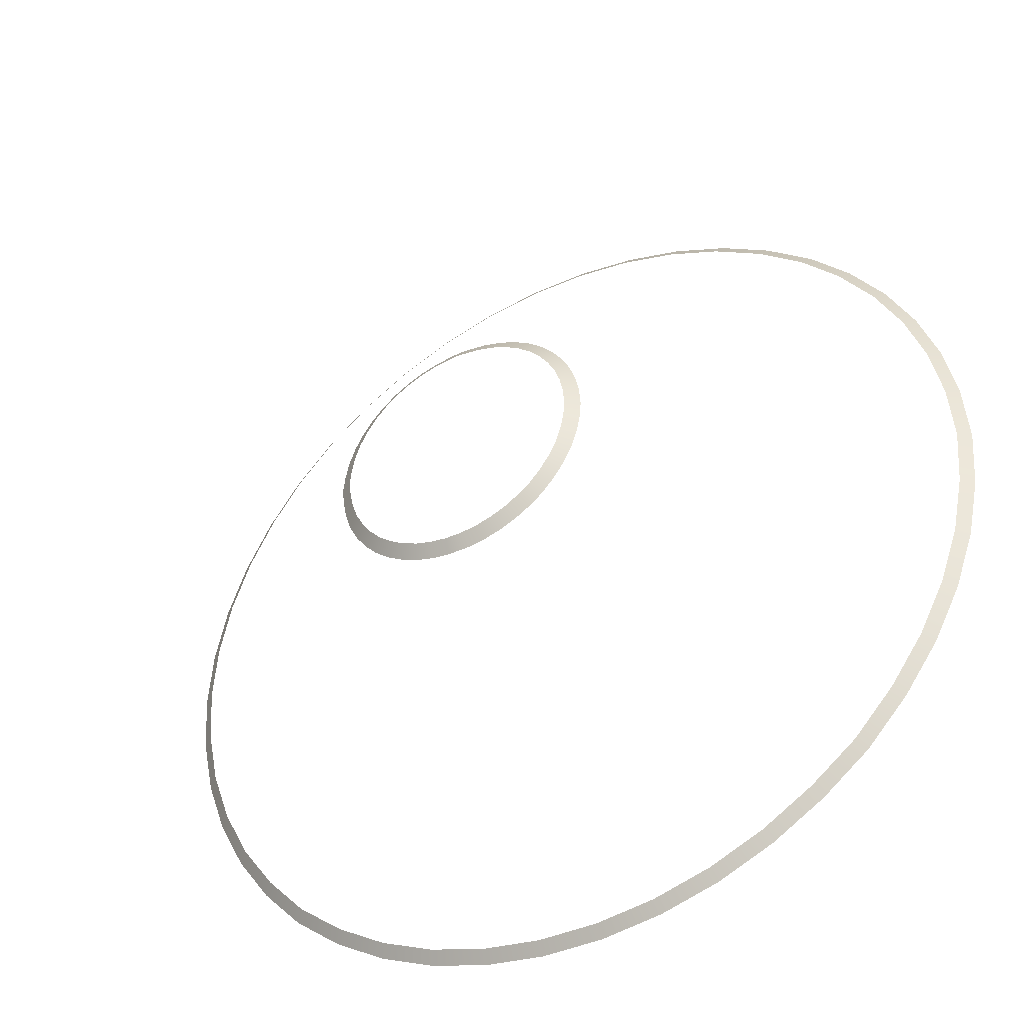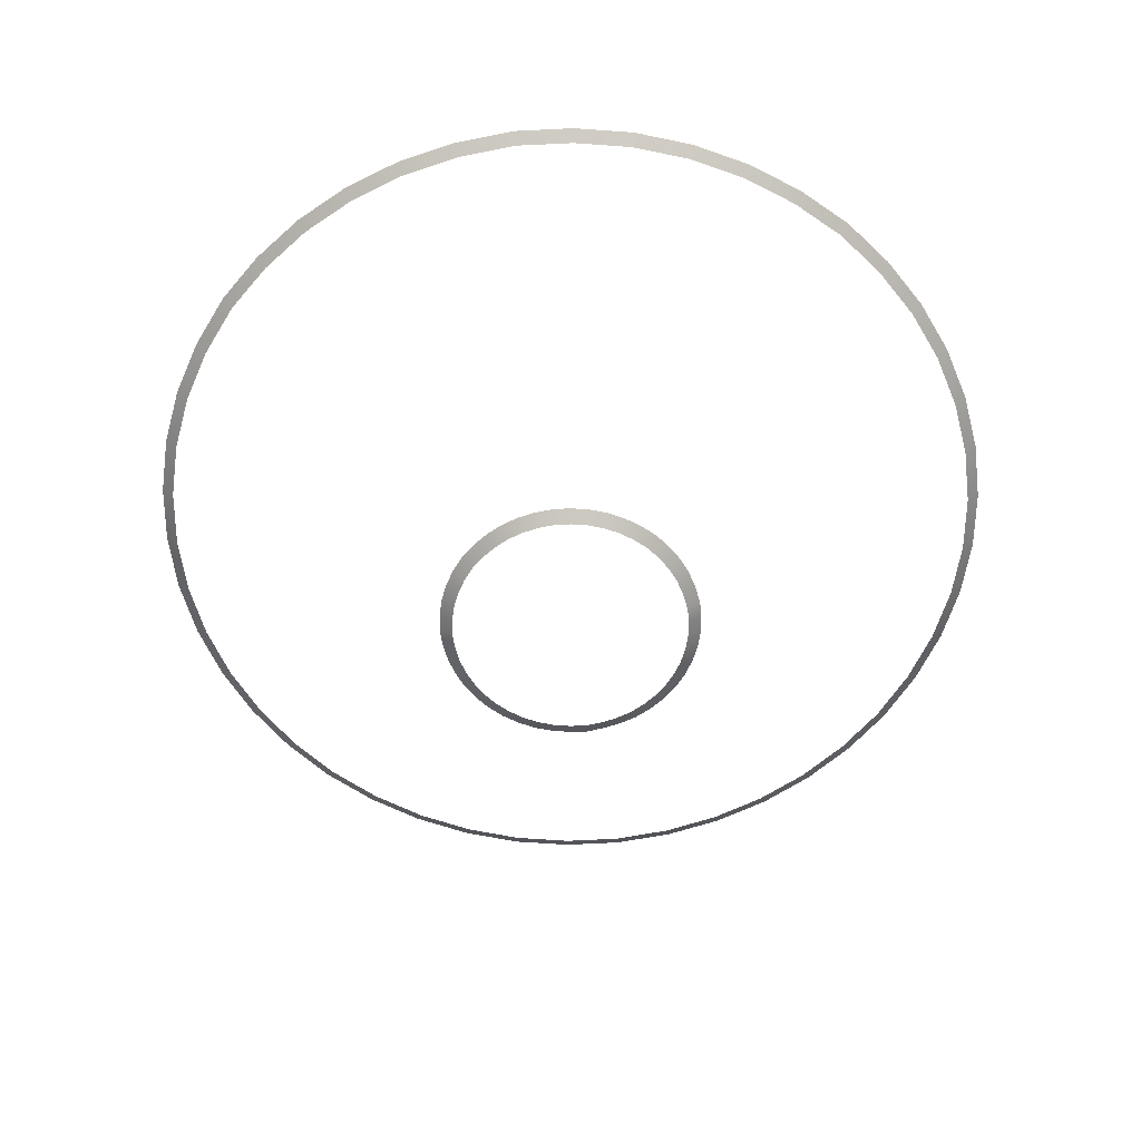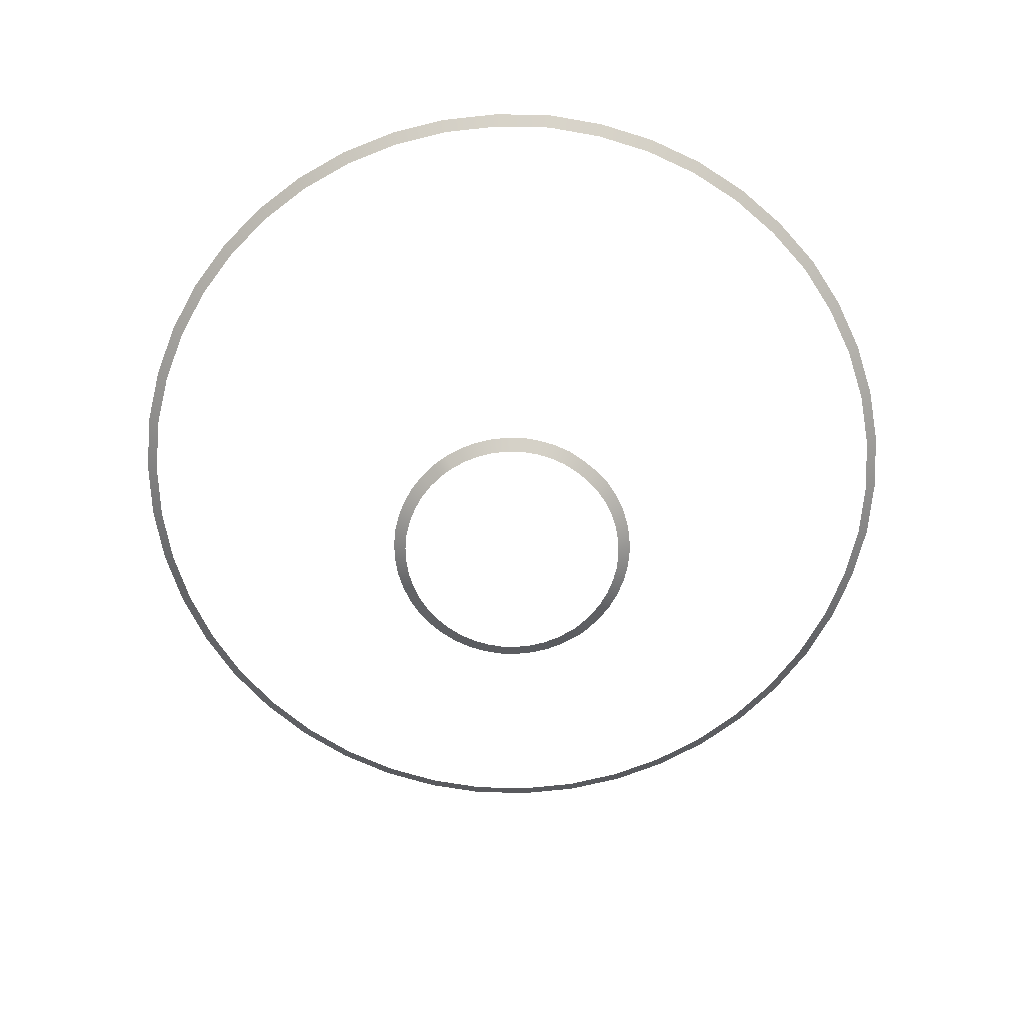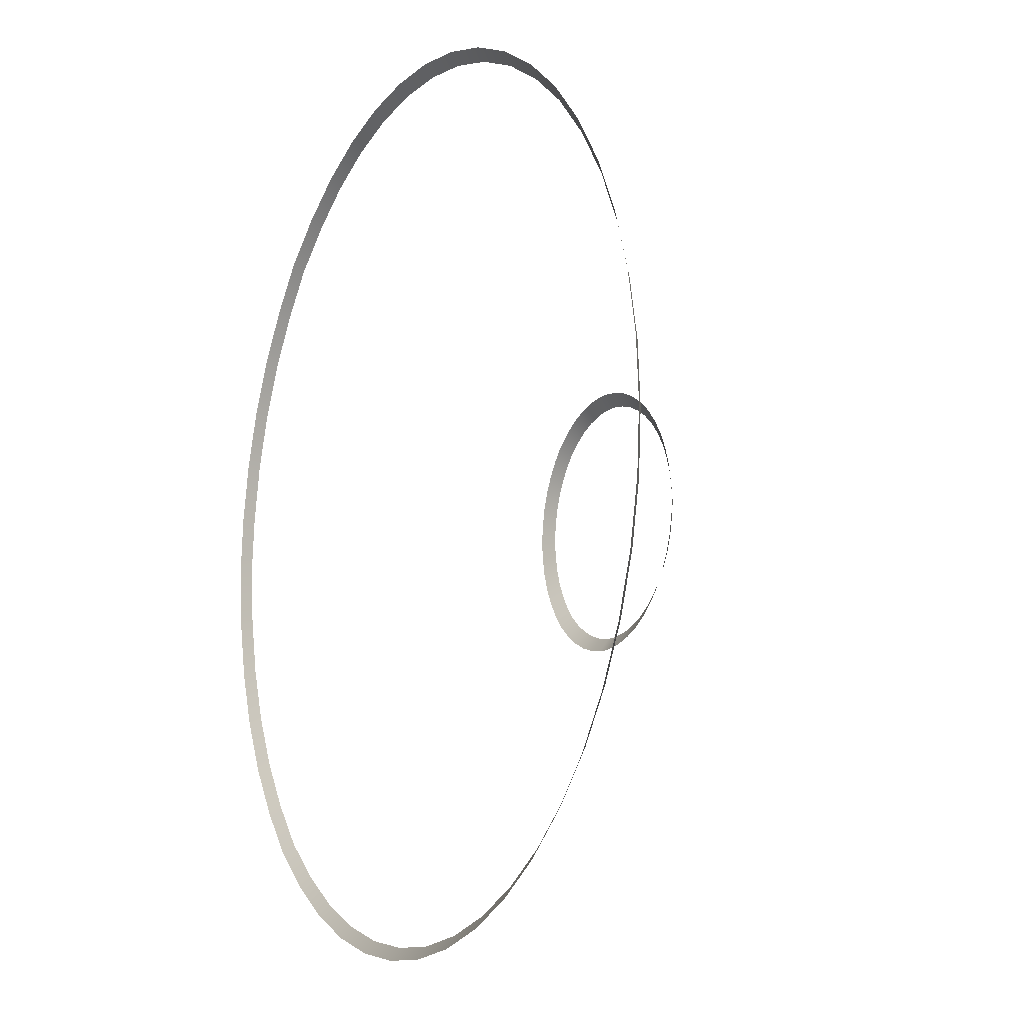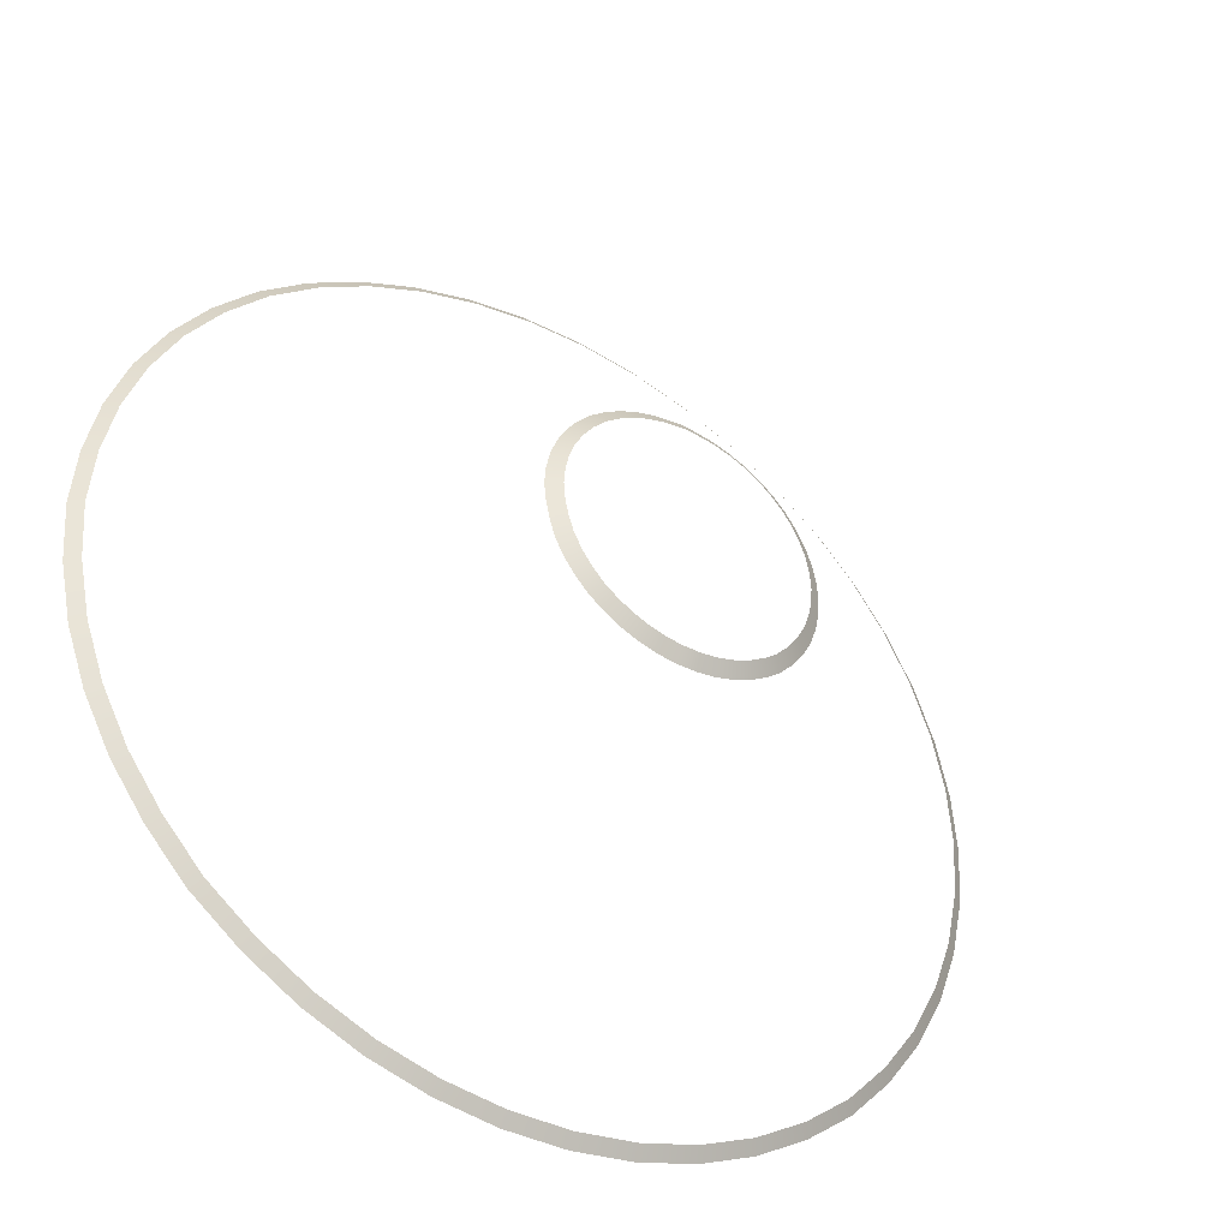
<metadata>
{"format":"obj","ext":"obj","renderer":"f3d","projection":"perspective","resolution":1024,"background":"white","views":[{"elev":-41.7,"azim":28.7,"up":"+Z"},{"elev":-59.8,"azim":97.4,"up":"+Y"},{"elev":-67.5,"azim":-142.5,"up":"+Y"},{"elev":-11.6,"azim":-117.7,"up":"+Z"},{"elev":-40.7,"azim":-32.0,"up":"+Z"}]}
</metadata>
<code>
g ENV_S09_Slippery_slide_Vents_MO
v -21.16 -90.07 -239.5
v -22.18 -89.12 -241.7
v -20.78 -90.07 -241.3
v -22.6 -89.12 -239.7
v -21.33 -90.1 -237.6
v -22.83 -89.13 -237.6
v -21.17 -90.04 -235.8
v -22.66 -89.07 -235.6
v -20.79 -90.04 -234
v -22.24 -89.07 -233.6
v -20.17 -90.04 -232.2
v -21.54 -89.07 -231.6
v -19.31 -90.04 -230.6
v -20.59 -89.07 -229.8
v -18.24 -90.04 -229
v -19.4 -89.07 -228.1
v -16.93 -90.03 -227.6
v -17.95 -89.05 -226.5
v -15.52 -90.04 -226.5
v -16.39 -89.07 -225.3
v -13.93 -90.04 -225.5
v -14.62 -89.07 -224.2
v -12.22 -90.04 -224.8
v -12.72 -89.07 -223.4
v -10.43 -90.04 -224.3
v -10.73 -89.07 -222.8
v -8.581 -90.04 -224
v -8.684 -89.07 -222.5
v -7.65 -89.13 -222.5
v -7.65 -90.1 -224
v -6.616 -89.07 -222.5
v -6.718 -90.04 -224
v -4.873 -90.04 -224.3
v -4.569 -89.06 -222.8
v -3.08 -90.04 -224.8
v -2.577 -89.07 -223.4
v -1.371 -90.04 -225.5
v -0.6806 -89.07 -224.2
v 0.2211 -90.04 -226.5
v 1.086 -89.07 -225.3
v 1.731 -90.03 -227.7
v 2.755 -89.05 -226.6
v 2.938 -90.04 -229
v 4.101 -89.07 -228.1
v 4.012 -90.04 -230.6
v 5.293 -89.07 -229.8
v 4.869 -90.04 -232.2
v 6.245 -89.07 -231.6
v 5.493 -90.04 -234
v 6.937 -89.07 -233.6
v 5.872 -90.04 -235.8
v 7.358 -89.07 -235.6
v 6.019 -90.03 -237.7
v 7.517 -89.05 -237.7
v 5.872 -90.04 -239.5
v 7.358 -89.07 -239.7
v 5.493 -90.04 -241.3
v 6.937 -89.07 -241.7
v 4.869 -90.04 -243.1
v 6.245 -89.07 -243.7
v 4.012 -90.04 -244.7
v 5.293 -89.07 -245.5
v 2.938 -90.04 -246.3
v 4.101 -89.07 -247.2
v 1.628 -90.03 -247.7
v 2.65 -89.05 -248.8
v 0.2211 -90.04 -248.8
v 1.086 -89.07 -250
v -1.371 -90.04 -249.8
v -0.6806 -89.07 -251.1
v -3.079 -90.04 -250.5
v -2.577 -89.07 -251.9
v -4.873 -90.04 -251
v -4.568 -89.07 -252.5
v -6.719 -90.04 -251.3
v -6.616 -89.07 -252.8
v -7.65 -89.13 -252.8
v -7.65 -90.1 -251.3
v -8.684 -89.07 -252.8
v -8.581 -90.04 -251.3
v -10.43 -90.04 -251
v -10.73 -89.07 -252.5
v -12.22 -90.04 -250.5
v -12.72 -89.07 -251.9
v -13.93 -90.04 -249.8
v -14.62 -89.07 -251.1
v -15.52 -90.04 -248.8
v -16.39 -89.07 -250
v -17.03 -90.03 -247.6
v -18.05 -89.05 -248.7
v -18.24 -90.04 -246.3
v -19.4 -89.07 -247.2
v -19.31 -90.04 -244.7
v -20.59 -89.07 -245.5
v -20.17 -90.04 -243.1
v -21.54 -89.07 -243.7
v -20.78 -90.07 -241.3
v -22.18 -89.12 -241.7
v 9.35 -63.8 -189.8
v 2.678 -63.8 -187.9
v 2.393 -64.82 -189.3
v 8.881 -64.82 -191.1
v 15.71 -63.8 -192.6
v 15.06 -64.82 -193.8
v 21.63 -63.8 -196.2
v 20.82 -64.82 -197.3
v 27.09 -63.76 -200.6
v 26.14 -64.77 -201.6
v 31.73 -63.8 -205.6
v 30.64 -64.82 -206.5
v 35.72 -63.8 -211.3
v 34.53 -64.82 -212
v 38.91 -63.8 -217.4
v 37.63 -64.82 -218
v 41.23 -63.8 -224
v 39.88 -64.82 -224.3
v 42.64 -63.8 -230.7
v 41.25 -64.82 -230.9
v 43.17 -63.76 -237.7
v 41.77 -64.77 -237.7
v 42.64 -63.8 -244.6
v 41.25 -64.82 -244.4
v 41.23 -63.8 -251.3
v 39.88 -64.82 -251
v 38.91 -63.8 -257.9
v 37.63 -64.82 -257.3
v 35.72 -63.8 -264
v 34.53 -64.82 -263.3
v 31.73 -63.8 -269.7
v 30.64 -64.82 -268.8
v 26.97 -63.76 -274.8
v 26.02 -64.77 -273.8
v 21.63 -63.8 -279.1
v 20.82 -64.82 -278
v 15.71 -63.8 -282.7
v 15.06 -64.82 -281.5
v 9.35 -63.8 -285.5
v 8.881 -64.82 -284.2
v 2.678 -63.8 -287.3
v 2.393 -64.82 -286
v -4.186 -63.8 -288.3
v -4.281 -64.82 -286.9
v -11.11 -63.8 -288.3
v -11.02 -64.82 -286.9
v -17.98 -63.8 -287.3
v -11.11 -63.8 -288.3
v -11.02 -64.82 -286.9
v -17.69 -64.82 -286
v -24.65 -63.8 -285.5
v -24.18 -64.82 -284.2
v -31.01 -63.8 -282.7
v -30.36 -64.82 -281.5
v -36.93 -63.8 -279.1
v -36.12 -64.82 -278
v -42.39 -63.76 -274.7
v -41.44 -64.77 -273.7
v -47.03 -63.8 -269.7
v -45.94 -64.82 -268.8
v -51.02 -63.8 -264
v -49.83 -64.82 -263.3
v -54.21 -63.8 -257.9
v -52.93 -64.82 -257.3
v -56.53 -63.8 -251.3
v -55.18 -64.82 -251
v -57.94 -63.8 -244.6
v -56.55 -64.82 -244.4
v -58.47 -63.76 -237.6
v -57.07 -64.77 -237.6
v -57.94 -63.8 -230.7
v -56.55 -64.82 -230.9
v -56.53 -63.8 -224
v -55.18 -64.82 -224.3
v -54.21 -63.8 -217.4
v -52.93 -64.82 -218
v -51.02 -63.8 -211.3
v -49.83 -64.82 -212
v -47.03 -63.8 -205.6
v -45.94 -64.82 -206.5
v -42.27 -63.76 -200.5
v -41.32 -64.77 -201.5
v -36.93 -63.8 -196.2
v -36.12 -64.82 -197.3
v -31.01 -63.8 -192.6
v -30.36 -64.82 -193.8
v -24.65 -63.8 -189.8
v -24.18 -64.82 -191.1
v -17.98 -63.8 -187.9
v -17.69 -64.82 -189.3
v -11.11 -63.8 -187
v -11.02 -64.82 -188.4
v -4.186 -63.8 -187
v -4.281 -64.82 -188.4
v 2.678 -63.8 -187.9
v 2.393 -64.82 -189.3
g ENV_S09_Slippery_slide_Vents_MO_0
f 3 2 1
f 2 4 1
f 1 4 5
f 4 6 5
f 5 6 7
f 6 8 7
f 7 8 9
f 8 10 9
f 9 10 11
f 10 12 11
f 11 12 13
f 12 14 13
f 13 14 15
f 14 16 15
f 15 16 17
f 16 18 17
f 17 18 19
f 18 20 19
f 19 20 21
f 20 22 21
f 21 22 23
f 22 24 23
f 23 24 25
f 24 26 25
f 25 26 27
f 26 28 27
f 28 29 27
f 29 30 27
f 29 31 30
f 31 32 30
f 32 31 33
f 31 34 33
f 33 34 35
f 34 36 35
f 35 36 37
f 36 38 37
f 37 38 39
f 38 40 39
f 39 40 41
f 40 42 41
f 41 42 43
f 42 44 43
f 43 44 45
f 44 46 45
f 45 46 47
f 46 48 47
f 47 48 49
f 48 50 49
f 49 50 51
f 50 52 51
f 51 52 53
f 52 54 53
f 53 54 55
f 54 56 55
f 55 56 57
f 56 58 57
f 57 58 59
f 58 60 59
f 59 60 61
f 60 62 61
f 61 62 63
f 62 64 63
f 63 64 65
f 64 66 65
f 65 66 67
f 66 68 67
f 67 68 69
f 68 70 69
f 69 70 71
f 70 72 71
f 71 72 73
f 72 74 73
f 73 74 75
f 74 76 75
f 76 77 75
f 77 78 75
f 77 79 78
f 79 80 78
f 80 79 81
f 79 82 81
f 81 82 83
f 82 84 83
f 83 84 85
f 84 86 85
f 85 86 87
f 86 88 87
f 87 88 89
f 88 90 89
f 89 90 91
f 90 92 91
f 91 92 93
f 92 94 93
f 93 94 95
f 94 96 95
f 95 96 97
f 96 98 97
f 101 100 99
f 102 101 99
f 102 99 103
f 104 102 103
f 104 103 105
f 106 104 105
f 106 105 107
f 108 106 107
f 108 107 109
f 110 108 109
f 110 109 111
f 112 110 111
f 112 111 113
f 114 112 113
f 114 113 115
f 116 114 115
f 116 115 117
f 118 116 117
f 118 117 119
f 120 118 119
f 120 119 121
f 122 120 121
f 122 121 123
f 124 122 123
f 124 123 125
f 126 124 125
f 126 125 127
f 128 126 127
f 128 127 129
f 130 128 129
f 130 129 131
f 132 130 131
f 132 131 133
f 134 132 133
f 134 133 135
f 136 134 135
f 136 135 137
f 138 136 137
f 138 137 139
f 140 138 139
f 140 139 141
f 142 140 141
f 142 141 143
f 144 142 143
f 147 146 145
f 148 147 145
f 148 145 149
f 150 148 149
f 150 149 151
f 152 150 151
f 152 151 153
f 154 152 153
f 154 153 155
f 156 154 155
f 156 155 157
f 158 156 157
f 158 157 159
f 160 158 159
f 160 159 161
f 162 160 161
f 162 161 163
f 164 162 163
f 164 163 165
f 166 164 165
f 166 165 167
f 168 166 167
f 168 167 169
f 170 168 169
f 170 169 171
f 172 170 171
f 172 171 173
f 174 172 173
f 174 173 175
f 176 174 175
f 176 175 177
f 178 176 177
f 178 177 179
f 180 178 179
f 180 179 181
f 182 180 181
f 182 181 183
f 184 182 183
f 184 183 185
f 186 184 185
f 186 185 187
f 188 186 187
f 188 187 189
f 190 188 189
f 190 189 191
f 192 190 191
f 192 191 193
f 194 192 193

</code>
